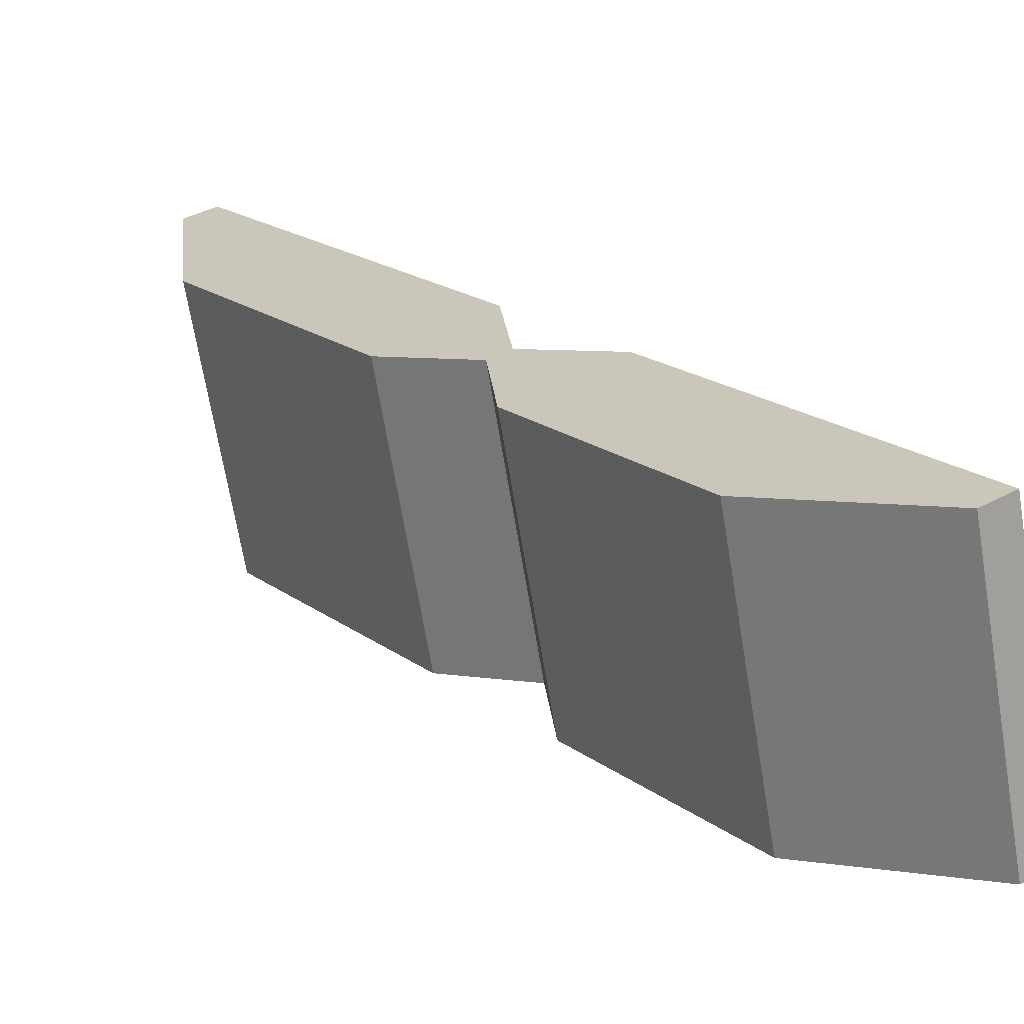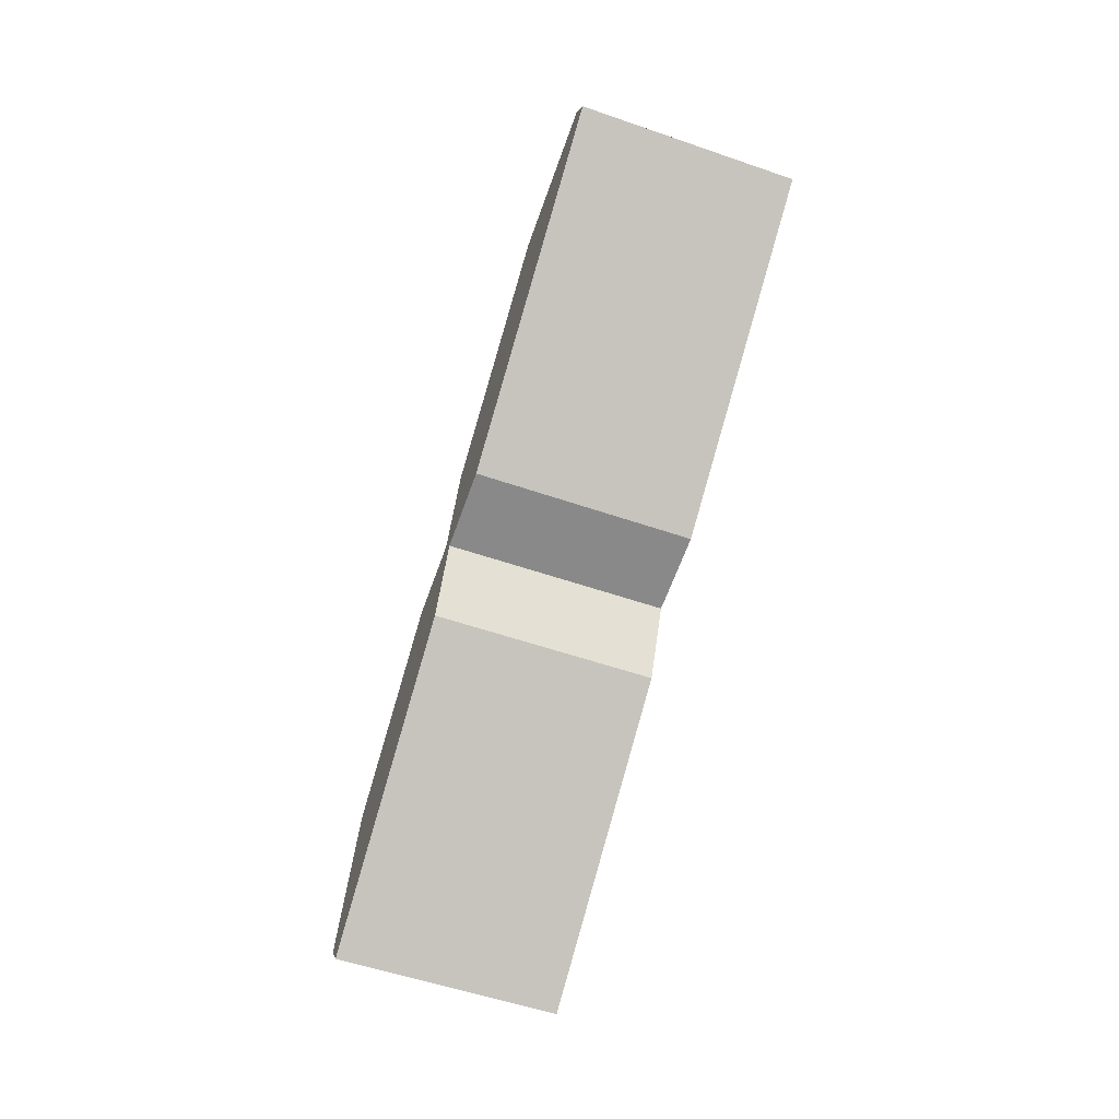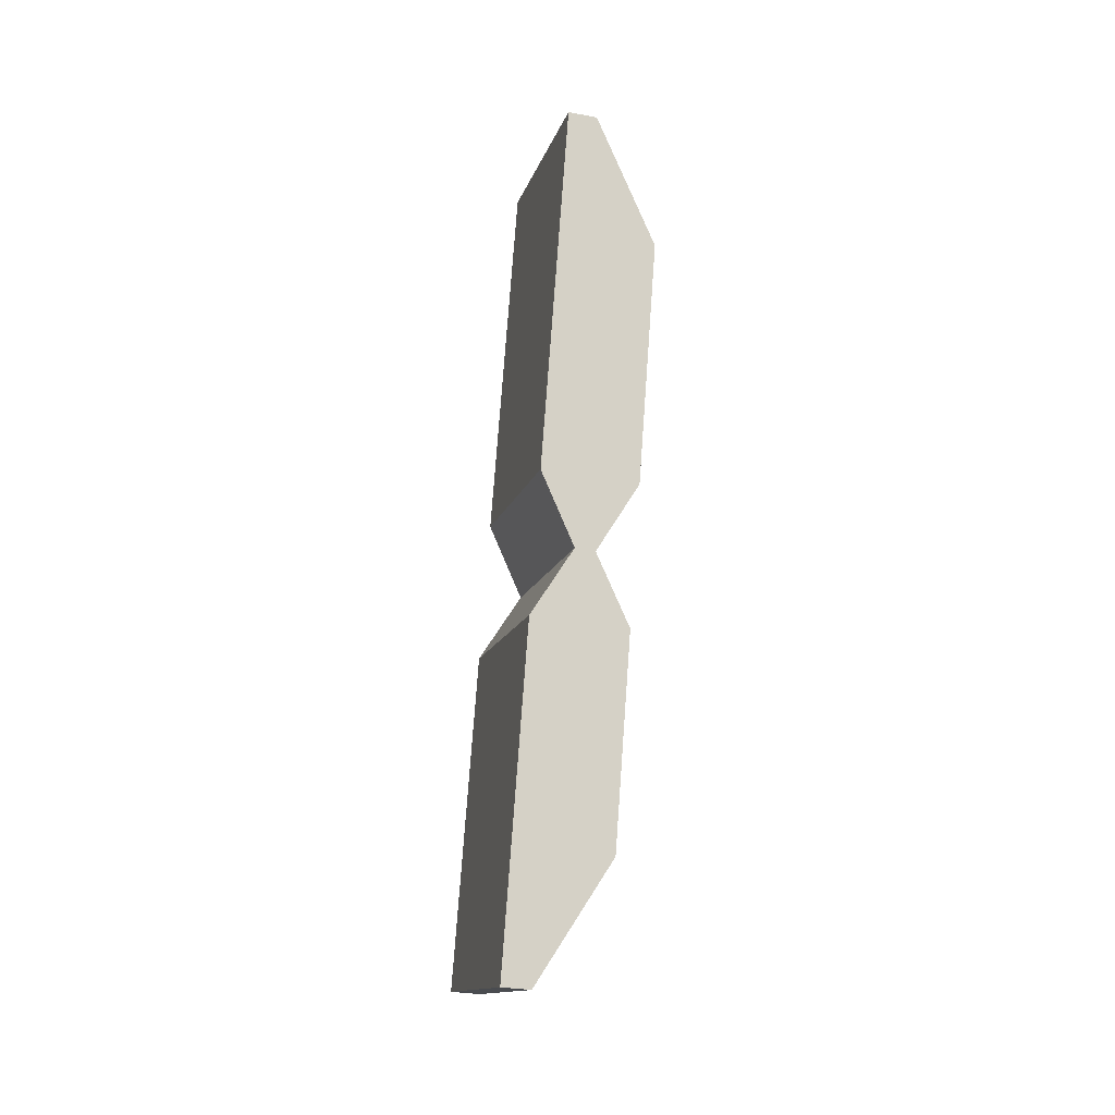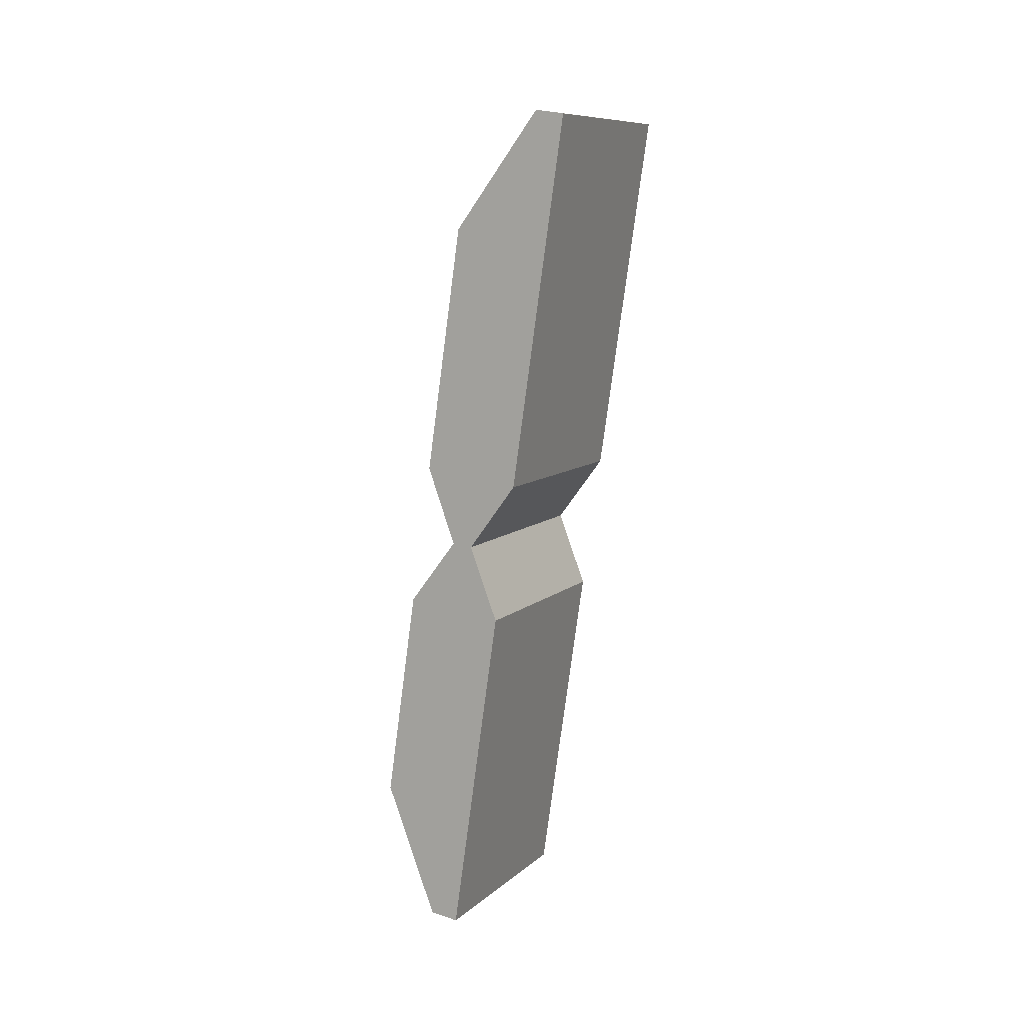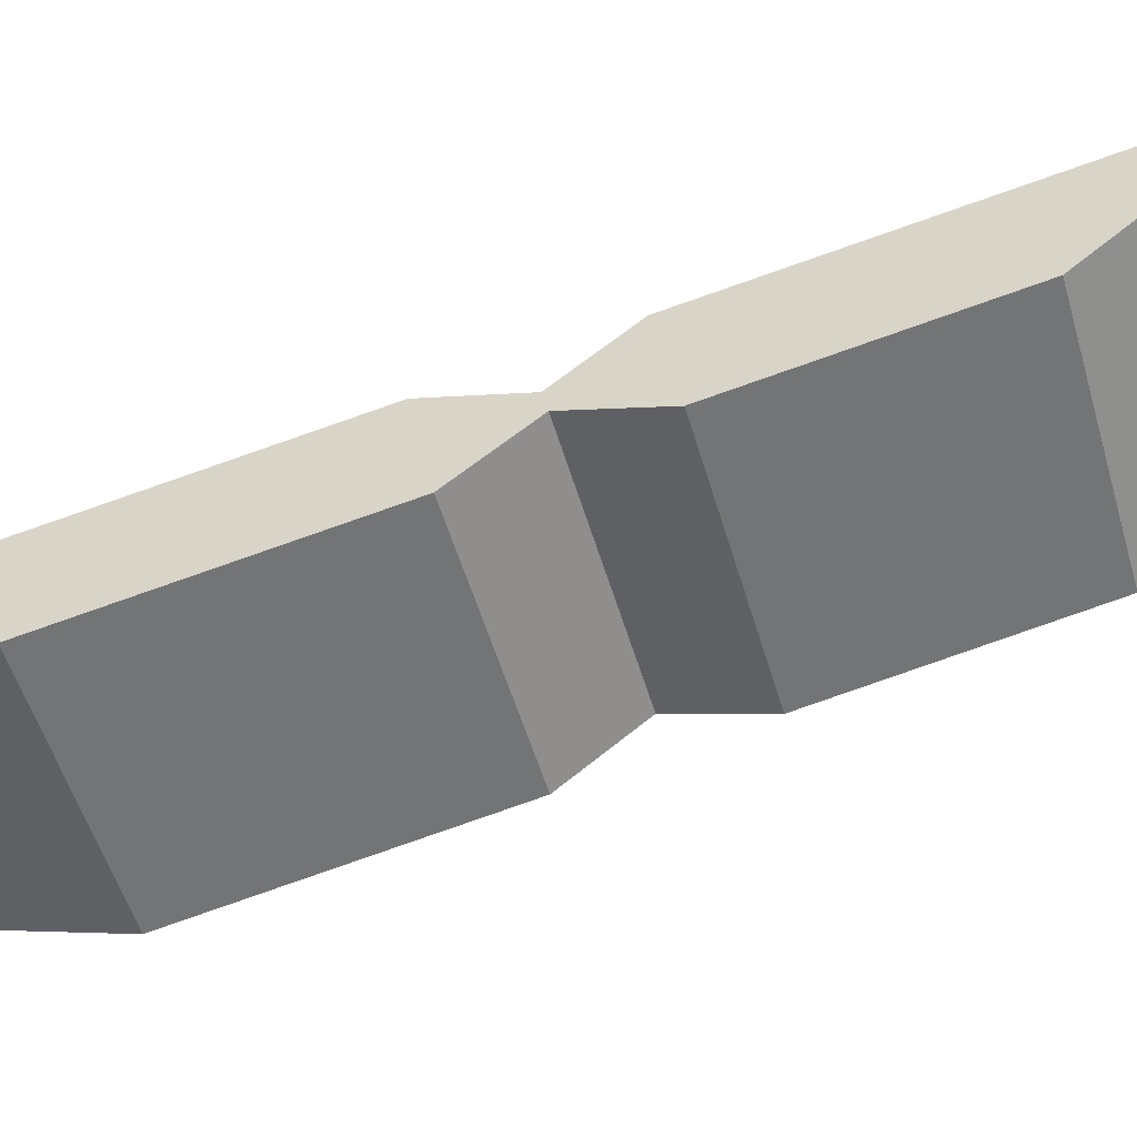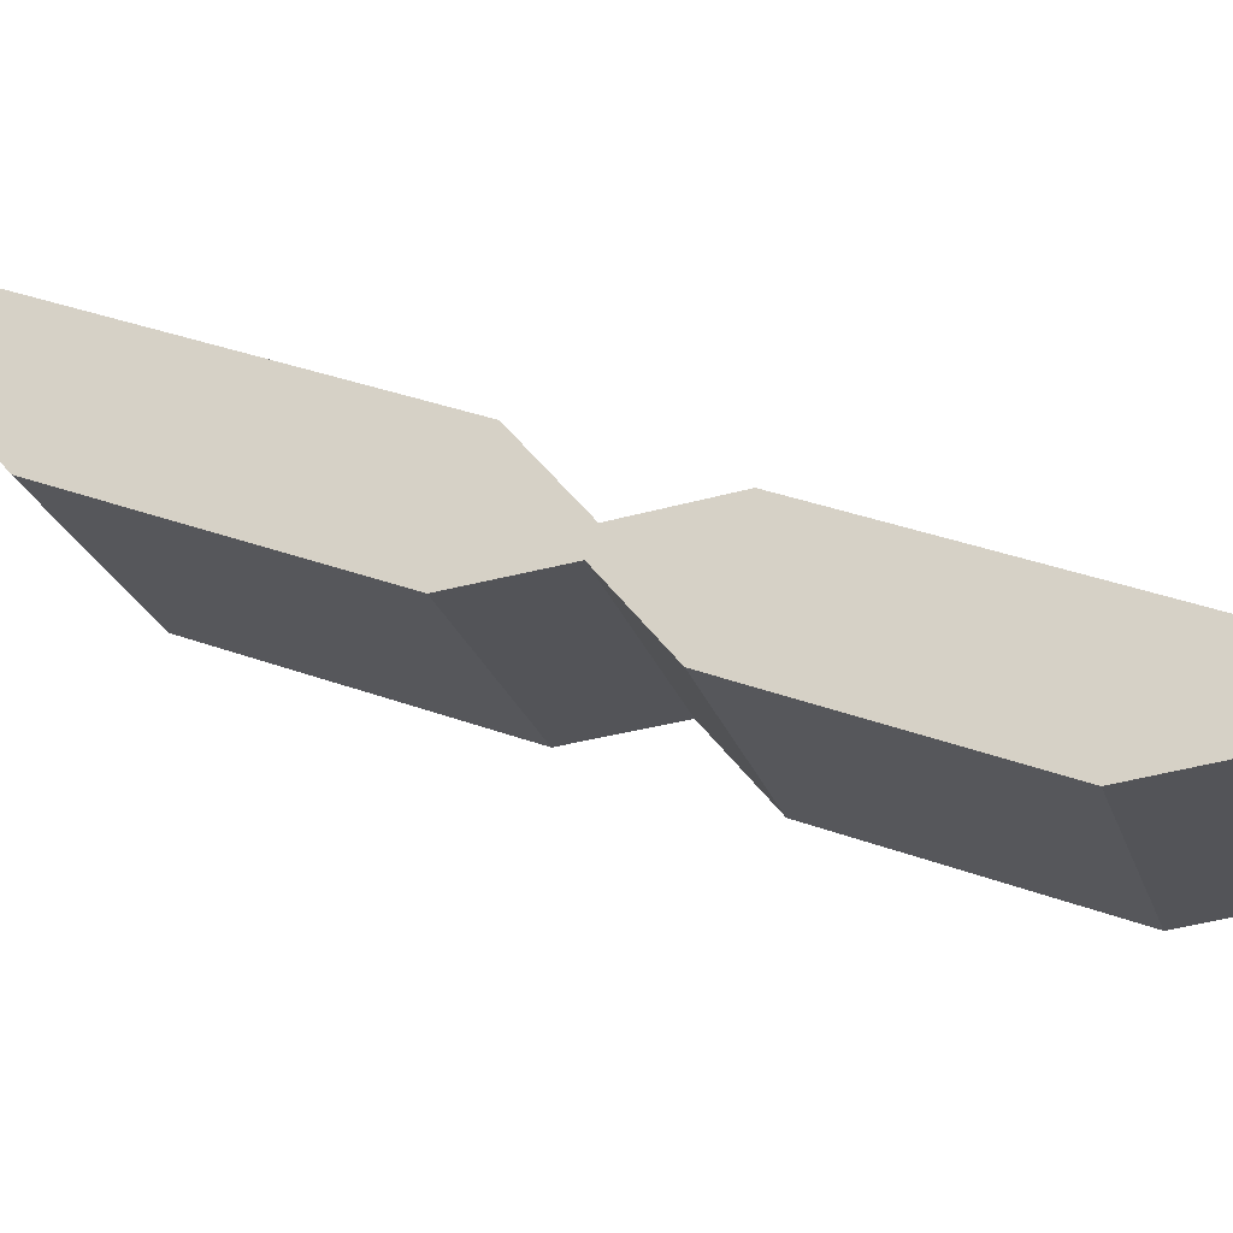
<metadata>
{"format":"obj","ext":"obj","renderer":"f3d","projection":"perspective","resolution":1024,"background":"white","views":[{"elev":37.1,"azim":-35.4,"up":"+Z"},{"elev":-0.1,"azim":78.4,"up":"+Y"},{"elev":-30.6,"azim":165.1,"up":"+Y"},{"elev":27.6,"azim":27.3,"up":"+Y"},{"elev":34.4,"azim":-100.0,"up":"+Z"},{"elev":73.2,"azim":-68.7,"up":"+Z"}]}
</metadata>
<code>
o #ID660
v 0.2407 0.5298 0.3922
v 0.2389 0.5202 0.395
v 0.2389 0.5266 0.3931
v 0.2399 0.5184 0.3955
v 0.2404 0.5184 0.3955
v 0.2415 0.5202 0.395
v 0.2415 0.5298 0.3922
v 0.2389 0.5166 0.396
v 0.2407 0.5079 0.3986
v 0.2389 0.5111 0.3976
v 0.2415 0.5166 0.396
v 0.2415 0.5079 0.3986
v 0.2415 0.5079 0.3986
v 0.2415 0.5166 0.396
v 0.2407 0.5079 0.3986
v 0.2404 0.5184 0.3955
v 0.2399 0.5184 0.3955
v 0.2389 0.5166 0.396
v 0.2389 0.5111 0.3976
v 0.2415 0.5298 0.3922
v 0.2407 0.5298 0.3922
v 0.2415 0.5202 0.395
v 0.2389 0.5202 0.395
v 0.2389 0.5266 0.3931
v 0.2415 0.5202 0.395
v 0.2404 0.5201 0.4012
v 0.2404 0.5184 0.3955
v 0.2415 0.5219 0.4007
v 0.2415 0.5219 0.4007
v 0.2415 0.5202 0.395
v 0.2404 0.5201 0.4012
v 0.2404 0.5184 0.3955
v 0.2404 0.5184 0.3955
v 0.2415 0.5183 0.4018
v 0.2415 0.5166 0.396
v 0.2404 0.5201 0.4012
v 0.2404 0.5201 0.4012
v 0.2404 0.5184 0.3955
v 0.2415 0.5183 0.4018
v 0.2415 0.5166 0.396
v 0.2415 0.5166 0.396
v 0.2415 0.5096 0.4043
v 0.2415 0.5079 0.3986
v 0.2415 0.5183 0.4018
v 0.2415 0.5183 0.4018
v 0.2415 0.5166 0.396
v 0.2415 0.5096 0.4043
v 0.2415 0.5079 0.3986
v 0.2415 0.5096 0.4043
v 0.2407 0.5079 0.3986
v 0.2415 0.5079 0.3986
v 0.2407 0.5096 0.4043
v 0.2407 0.5096 0.4043
v 0.2415 0.5096 0.4043
v 0.2407 0.5079 0.3986
v 0.2415 0.5079 0.3986
v 0.2407 0.5096 0.4043
v 0.2389 0.5111 0.3976
v 0.2407 0.5079 0.3986
v 0.2389 0.5128 0.4034
v 0.2389 0.5128 0.4034
v 0.2407 0.5096 0.4043
v 0.2389 0.5111 0.3976
v 0.2407 0.5079 0.3986
v 0.2389 0.5183 0.4018
v 0.2389 0.5111 0.3976
v 0.2389 0.5128 0.4034
v 0.2389 0.5166 0.396
v 0.2389 0.5166 0.396
v 0.2389 0.5183 0.4018
v 0.2389 0.5111 0.3976
v 0.2389 0.5128 0.4034
v 0.2389 0.5166 0.396
v 0.2399 0.5201 0.4012
v 0.2399 0.5184 0.3955
v 0.2389 0.5183 0.4018
v 0.2389 0.5183 0.4018
v 0.2389 0.5166 0.396
v 0.2399 0.5201 0.4012
v 0.2399 0.5184 0.3955
v 0.2389 0.5219 0.4007
v 0.2399 0.5184 0.3955
v 0.2399 0.5201 0.4012
v 0.2389 0.5202 0.395
v 0.2389 0.5202 0.395
v 0.2389 0.5219 0.4007
v 0.2399 0.5184 0.3955
v 0.2399 0.5201 0.4012
v 0.2389 0.5219 0.4007
v 0.2389 0.5266 0.3931
v 0.2389 0.5202 0.395
v 0.2389 0.5283 0.3988
v 0.2389 0.5283 0.3988
v 0.2389 0.5219 0.4007
v 0.2389 0.5266 0.3931
v 0.2389 0.5202 0.395
v 0.2407 0.5315 0.3979
v 0.2389 0.5266 0.3931
v 0.2389 0.5283 0.3988
v 0.2407 0.5298 0.3922
v 0.2407 0.5298 0.3922
v 0.2407 0.5315 0.3979
v 0.2389 0.5266 0.3931
v 0.2389 0.5283 0.3988
v 0.2407 0.5315 0.3979
v 0.2415 0.5298 0.3922
v 0.2407 0.5298 0.3922
v 0.2415 0.5315 0.3979
v 0.2415 0.5315 0.3979
v 0.2407 0.5315 0.3979
v 0.2415 0.5298 0.3922
v 0.2407 0.5298 0.3922
v 0.2415 0.5298 0.3922
v 0.2415 0.5219 0.4007
v 0.2415 0.5202 0.395
v 0.2415 0.5315 0.3979
v 0.2415 0.5315 0.3979
v 0.2415 0.5298 0.3922
v 0.2415 0.5219 0.4007
v 0.2415 0.5202 0.395
v 0.2389 0.5128 0.4034
v 0.2399 0.5201 0.4012
v 0.2389 0.5183 0.4018
v 0.2407 0.5096 0.4043
v 0.2404 0.5201 0.4012
v 0.2415 0.5183 0.4018
v 0.2415 0.5096 0.4043
v 0.2389 0.5283 0.3988
v 0.2389 0.5219 0.4007
v 0.2407 0.5315 0.3979
v 0.2415 0.5219 0.4007
v 0.2415 0.5315 0.3979
v 0.2415 0.5315 0.3979
v 0.2415 0.5219 0.4007
v 0.2407 0.5315 0.3979
v 0.2404 0.5201 0.4012
v 0.2399 0.5201 0.4012
v 0.2389 0.5283 0.3988
v 0.2389 0.5219 0.4007
v 0.2415 0.5096 0.4043
v 0.2407 0.5096 0.4043
v 0.2415 0.5183 0.4018
v 0.2389 0.5128 0.4034
v 0.2389 0.5183 0.4018
f 1 2 3
f 2 1 4
f 4 1 5
f 5 1 6
f 6 1 7
f 8 9 10
f 9 8 4
f 9 4 5
f 9 5 11
f 9 11 12
f 13 14 15
f 14 16 15
f 16 17 15
f 17 18 15
f 19 15 18
f 20 21 22
f 22 21 16
f 16 21 17
f 17 21 23
f 24 23 21
f 25 26 27
f 26 25 28
f 29 30 31
f 32 31 30
f 33 34 35
f 34 33 36
f 37 38 39
f 40 39 38
f 41 42 43
f 42 41 44
f 45 46 47
f 48 47 46
f 49 50 51
f 50 49 52
f 53 54 55
f 56 55 54
f 57 58 59
f 58 57 60
f 61 62 63
f 64 63 62
f 65 66 67
f 66 65 68
f 69 70 71
f 72 71 70
f 73 74 75
f 74 73 76
f 77 78 79
f 80 79 78
f 81 82 83
f 82 81 84
f 85 86 87
f 88 87 86
f 89 90 91
f 90 89 92
f 93 94 95
f 96 95 94
f 97 98 99
f 98 97 100
f 101 102 103
f 104 103 102
f 105 106 107
f 106 105 108
f 109 110 111
f 112 111 110
f 113 114 115
f 114 113 116
f 117 118 119
f 120 119 118
f 121 122 123
f 122 121 124
f 122 124 125
f 125 124 126
f 126 124 127
f 122 128 129
f 128 122 130
f 130 122 125
f 130 125 131
f 130 131 132
f 133 134 135
f 134 136 135
f 136 137 135
f 135 137 138
f 139 138 137
f 140 141 142
f 142 141 136
f 136 141 137
f 141 143 137
f 144 137 143

</code>
